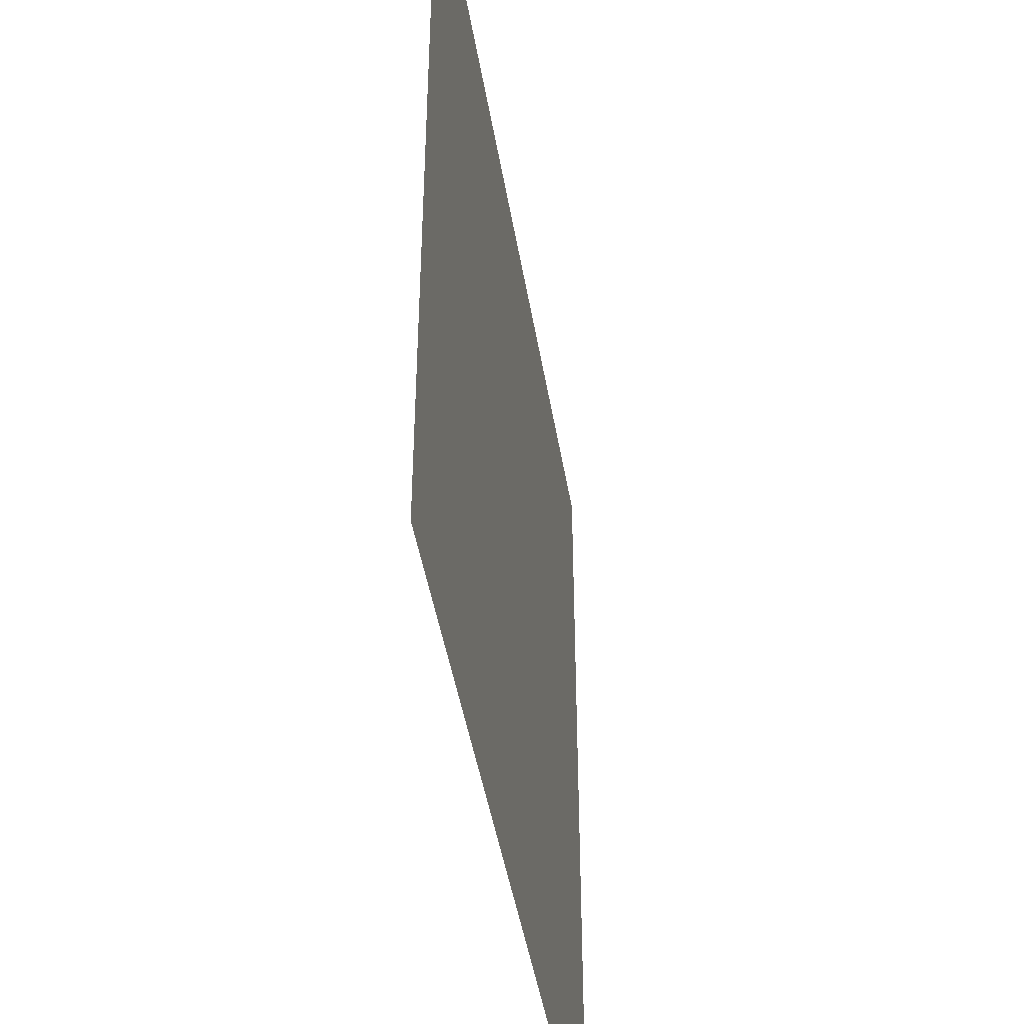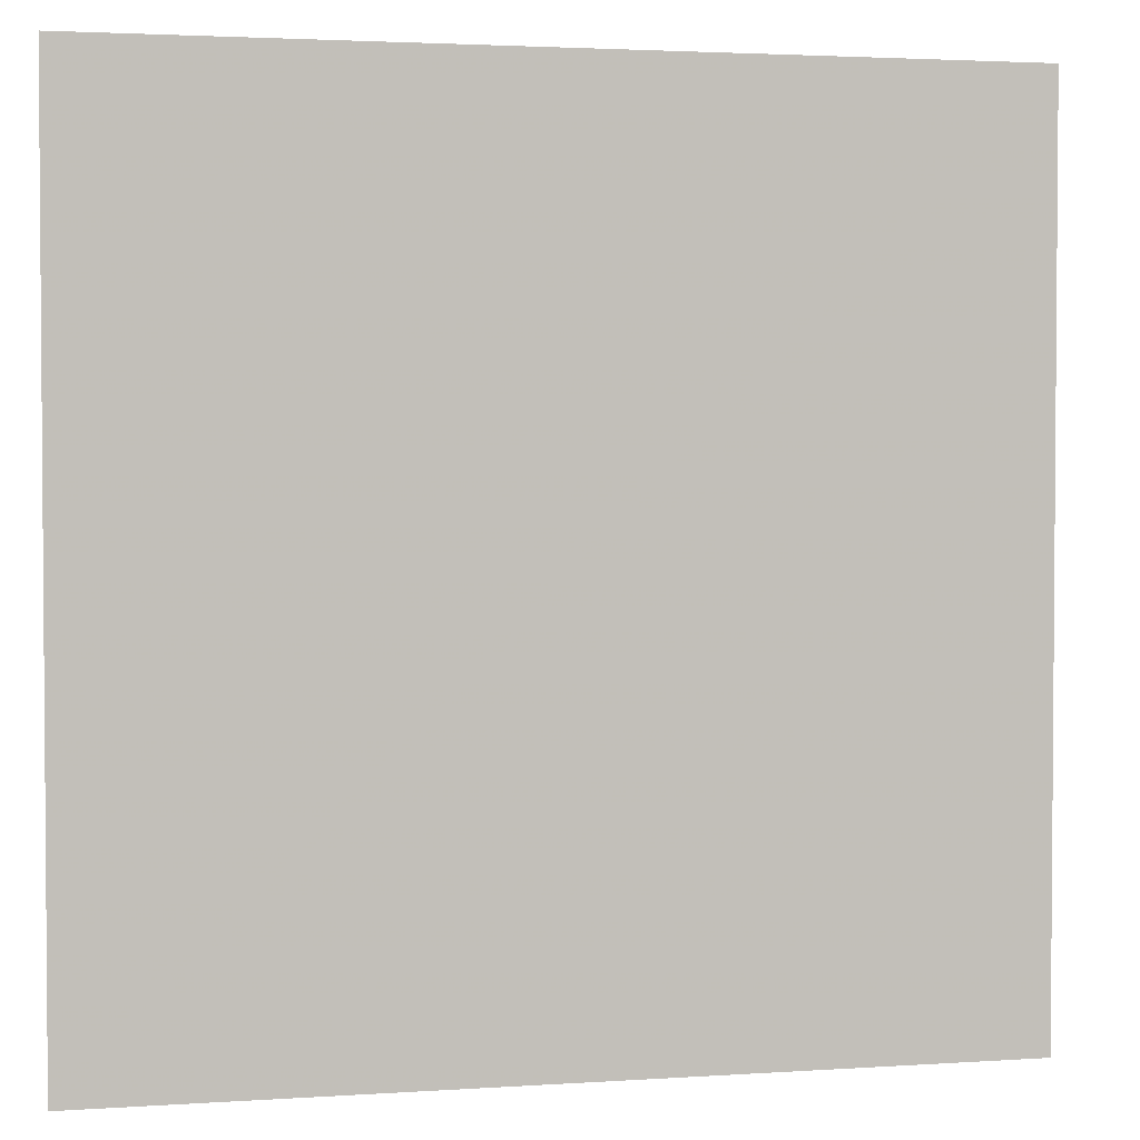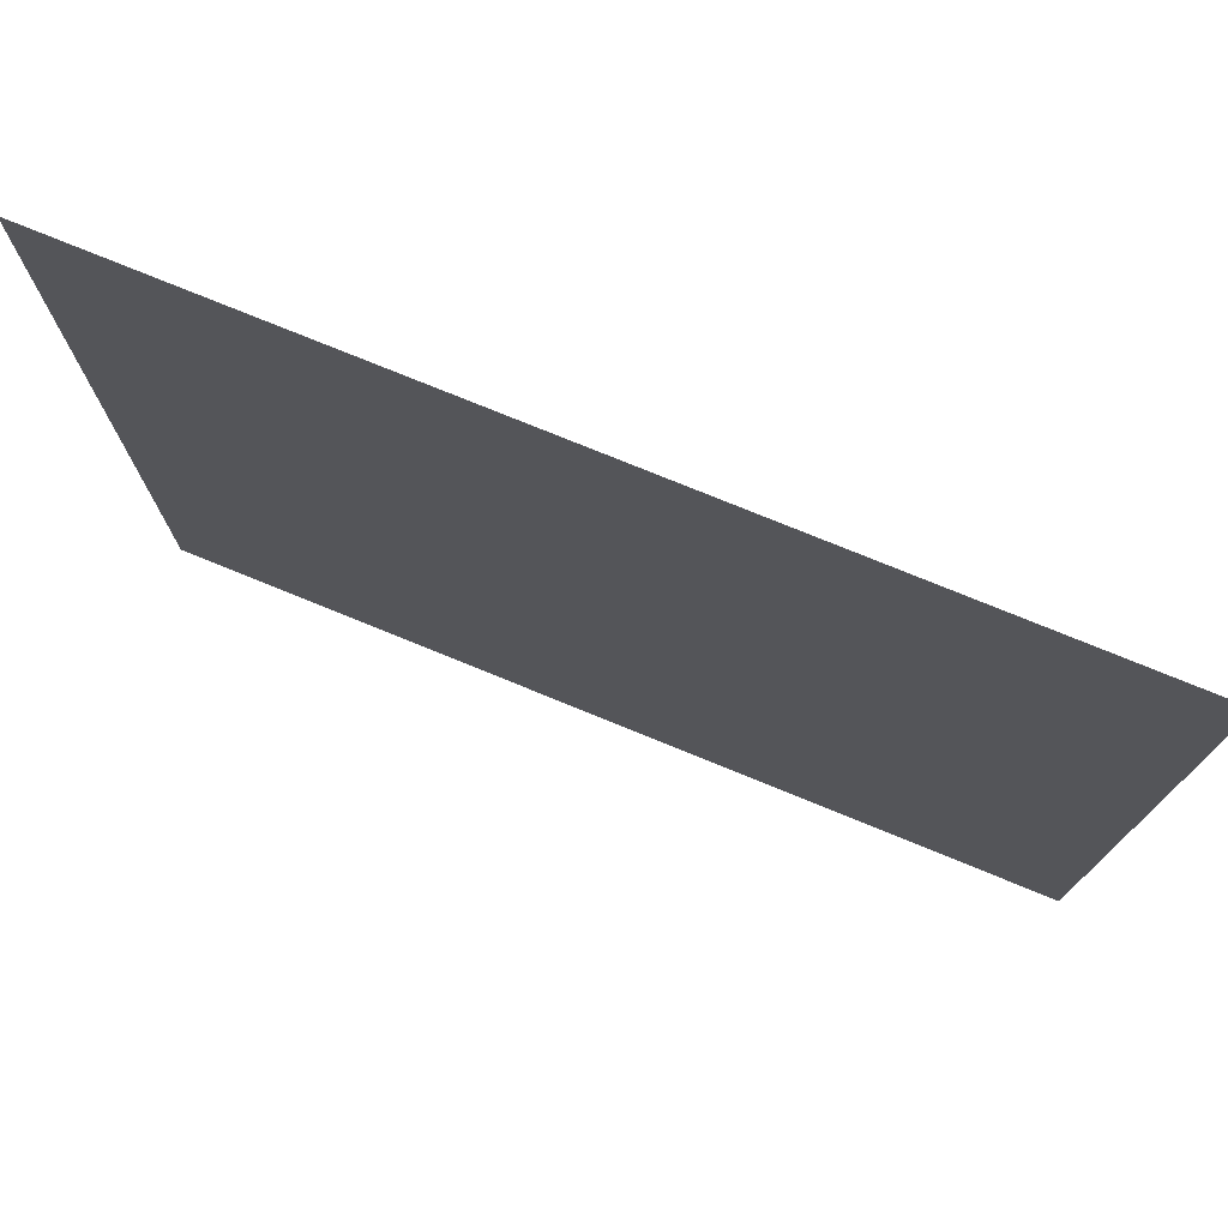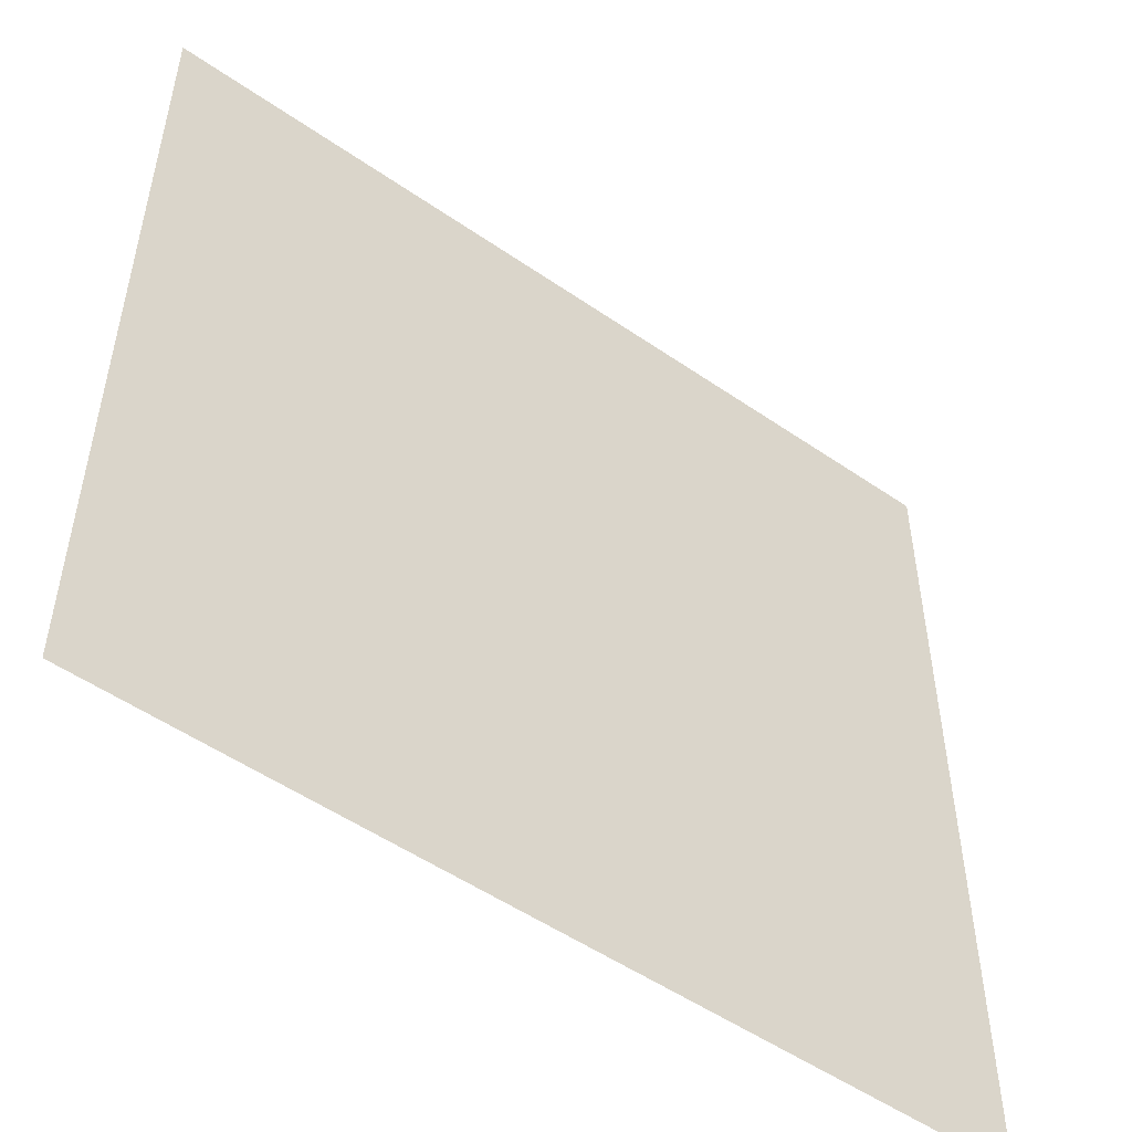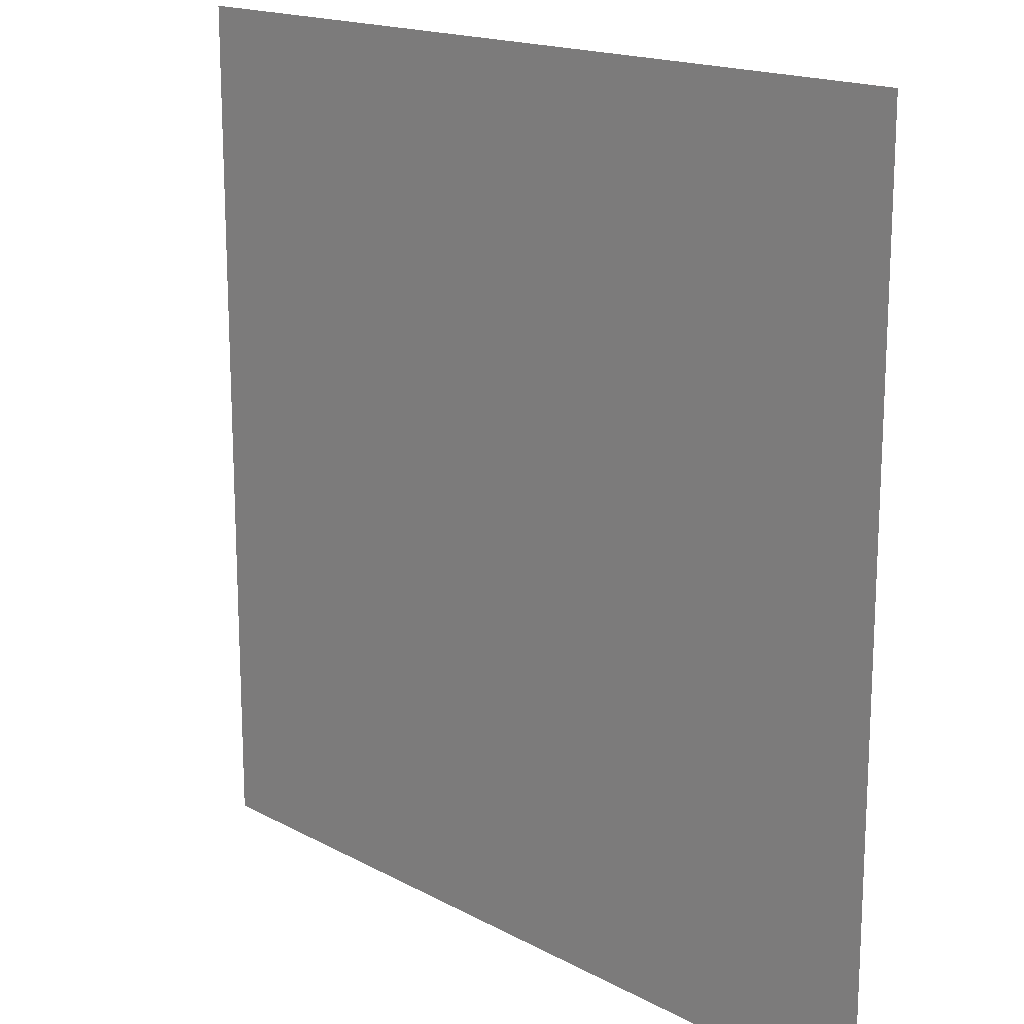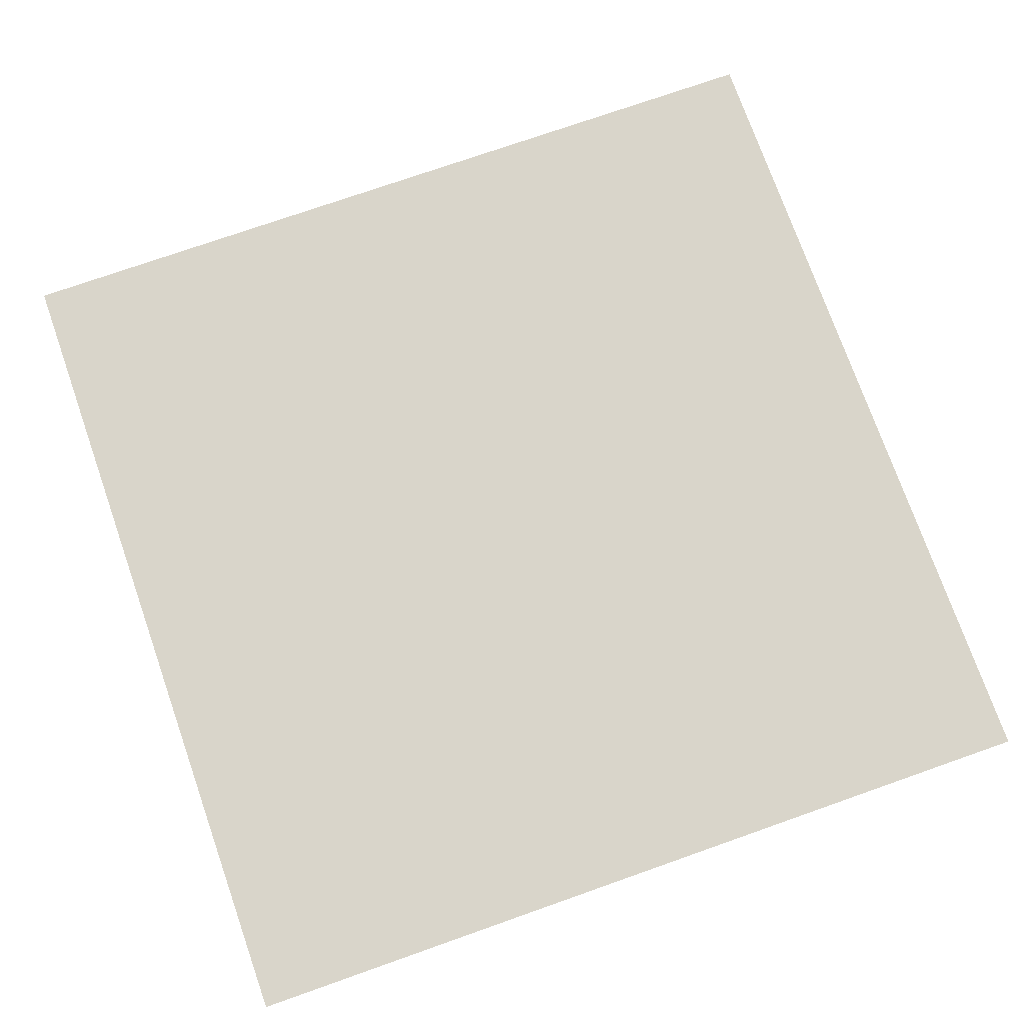
<metadata>
{"format":"obj","ext":"obj","renderer":"f3d","projection":"perspective","resolution":1024,"background":"white","views":[{"elev":-44.8,"azim":-80.7,"up":"+Z"},{"elev":2.7,"azim":166.8,"up":"+Z"},{"elev":76.7,"azim":-157.8,"up":"+Z"},{"elev":-52.2,"azim":143.3,"up":"+Z"},{"elev":16.8,"azim":-132.7,"up":"+Z"},{"elev":74.7,"azim":-109.4,"up":"+Y"}]}
</metadata>
<code>
o Object.1
v 300 0 600
v 300 0 0
v -300 0 600
v -300 0 0
f 1 2 3
f 4 2 3

</code>
